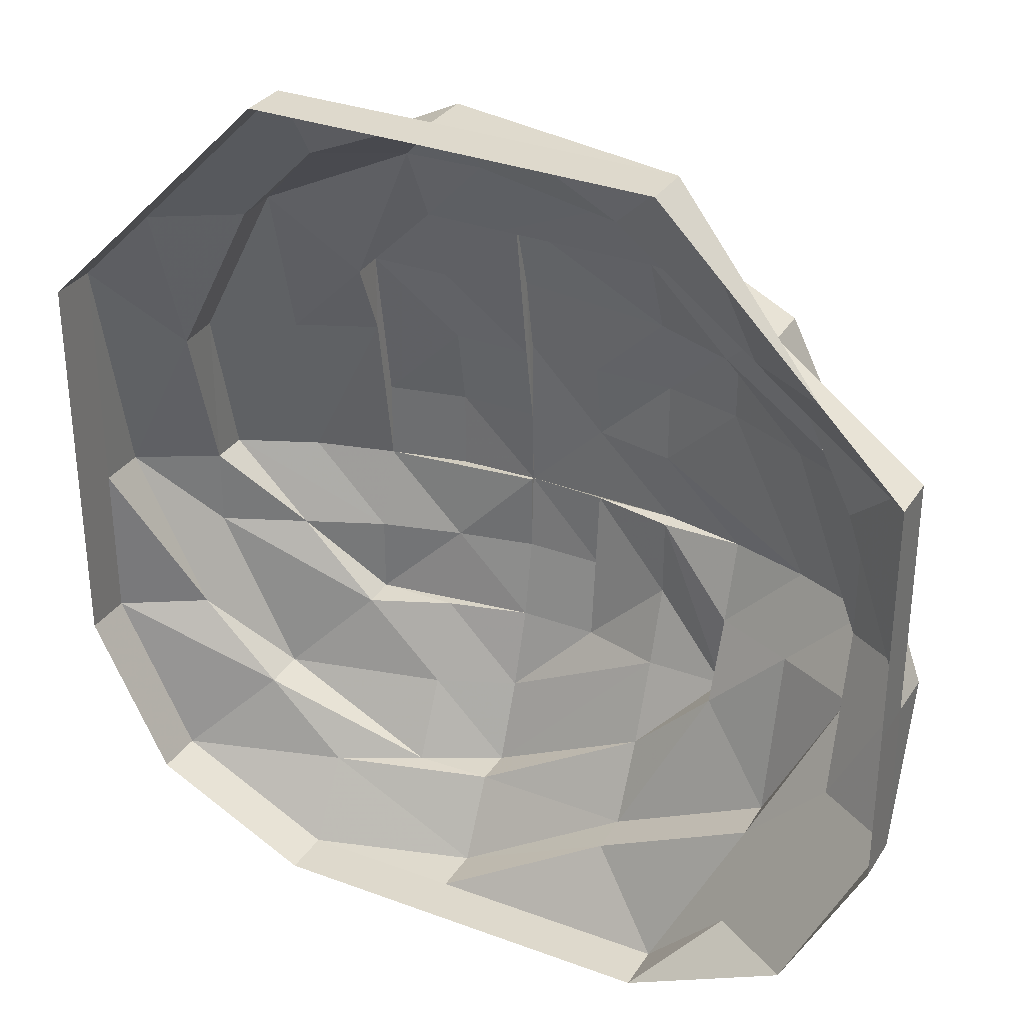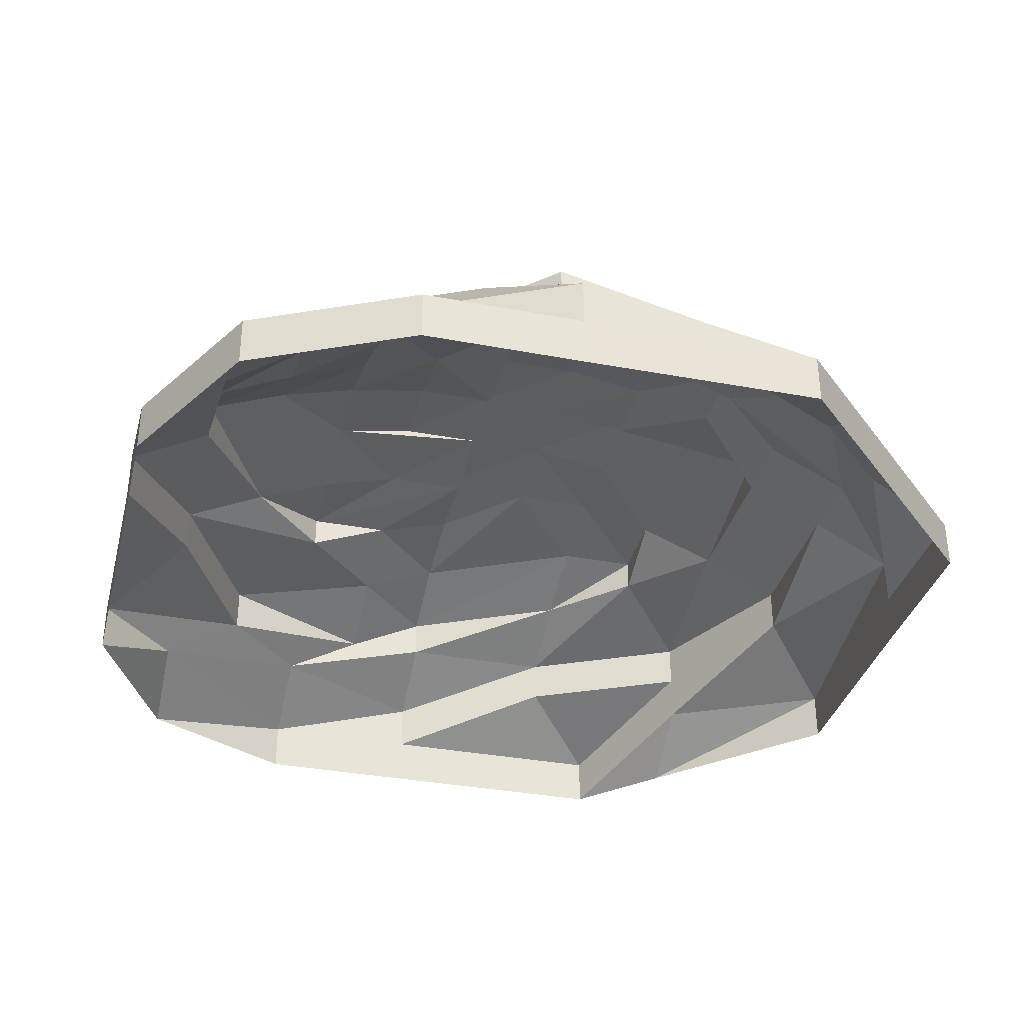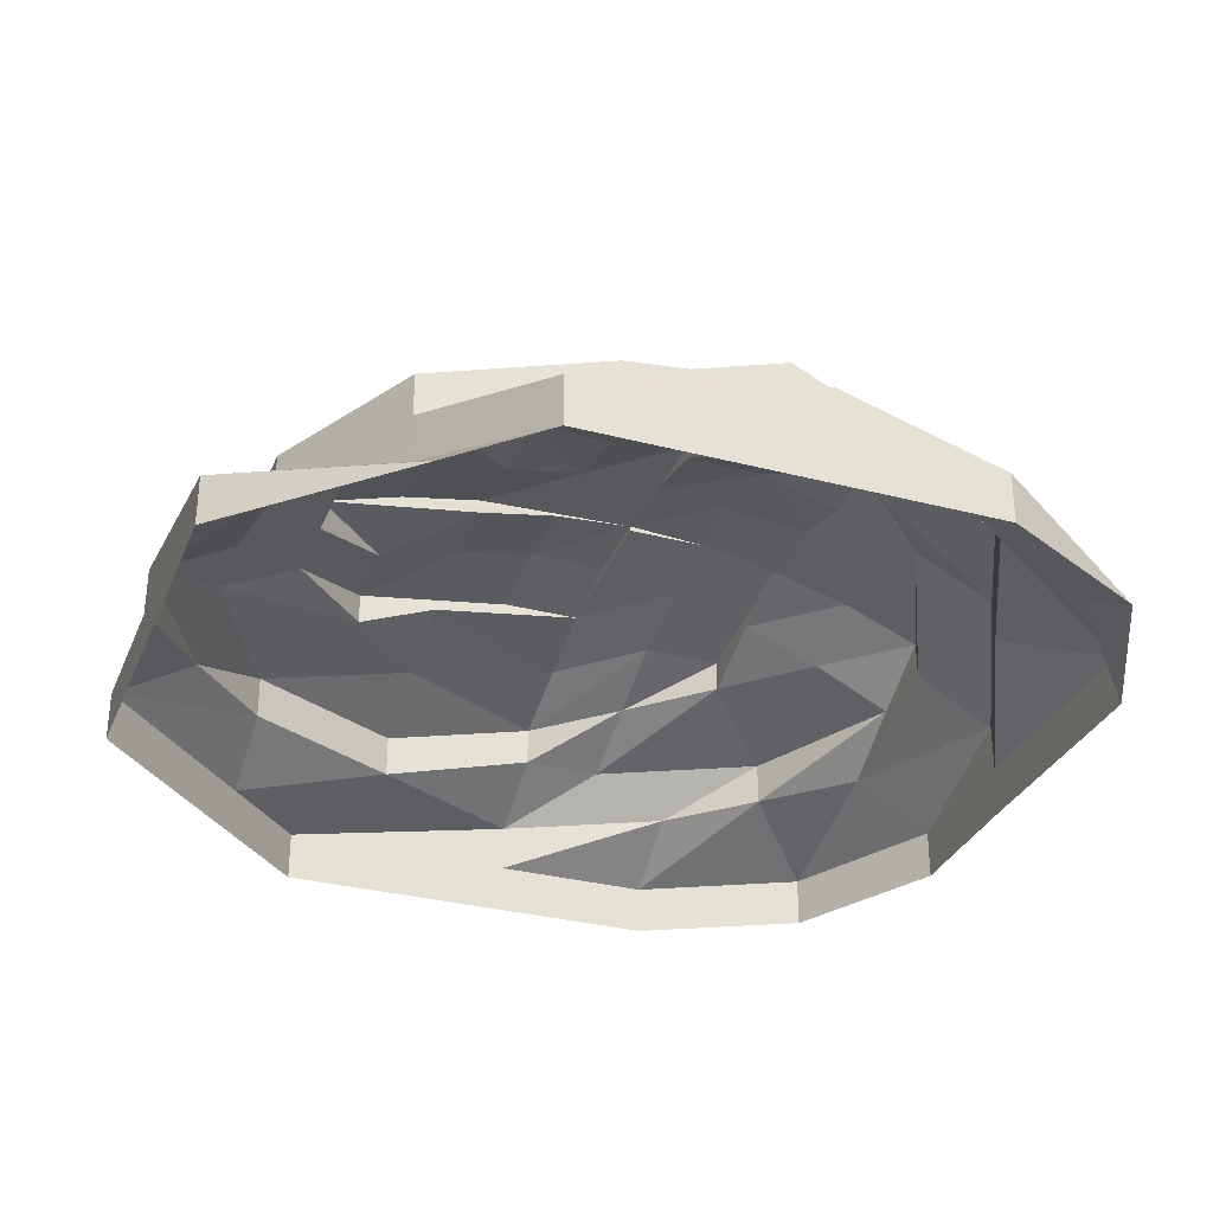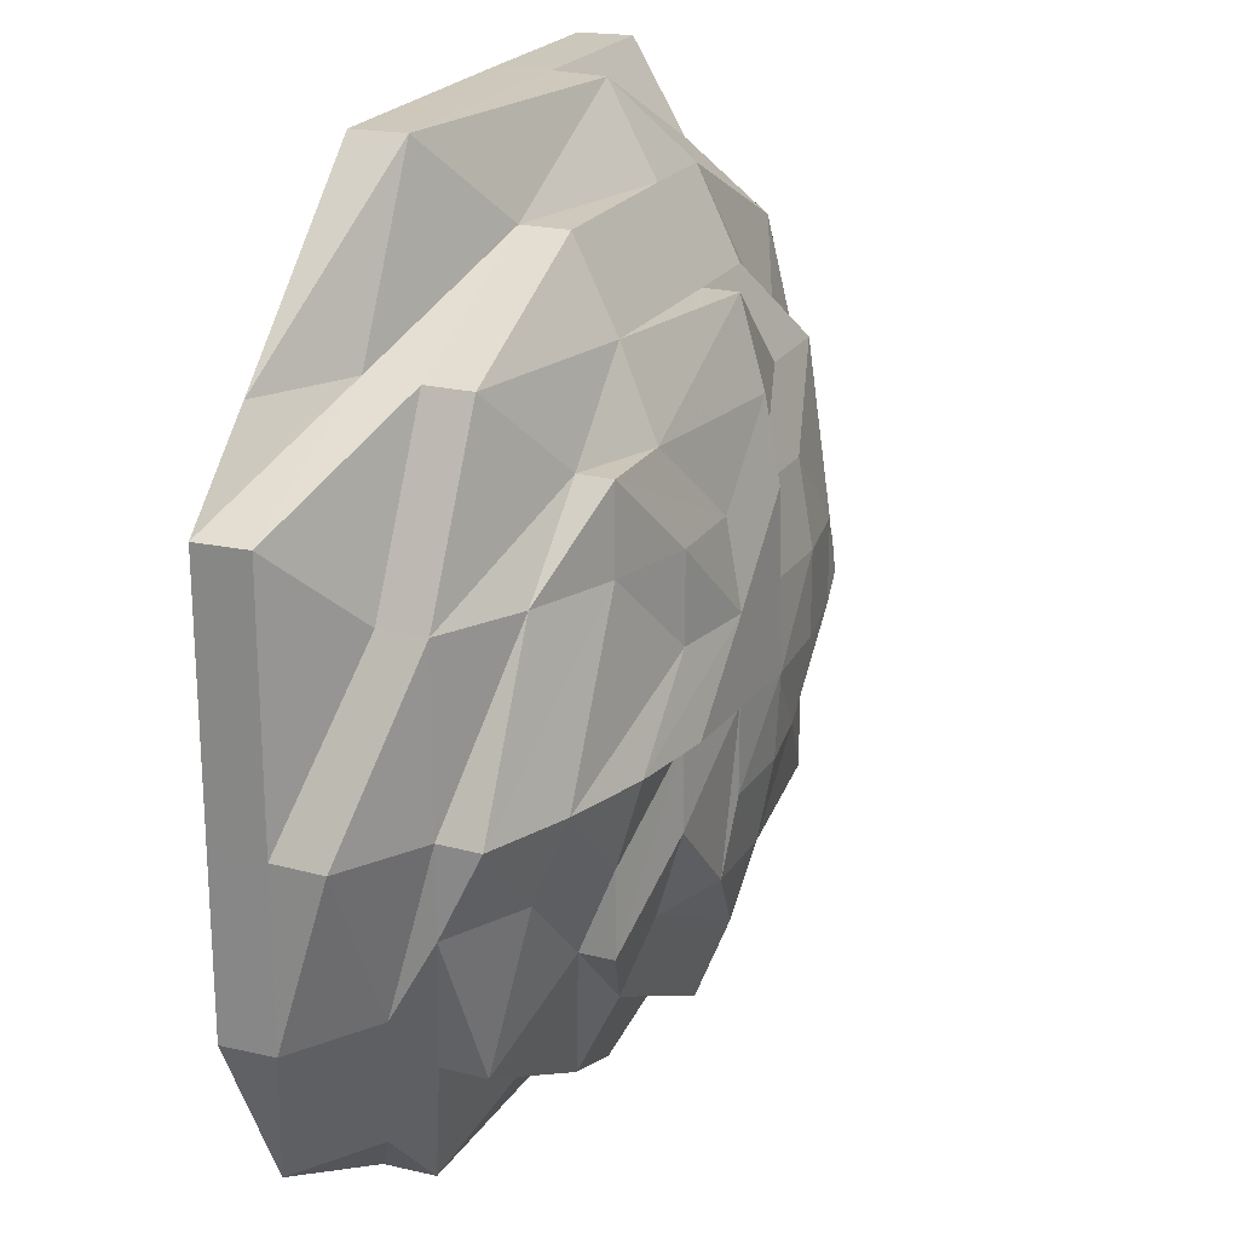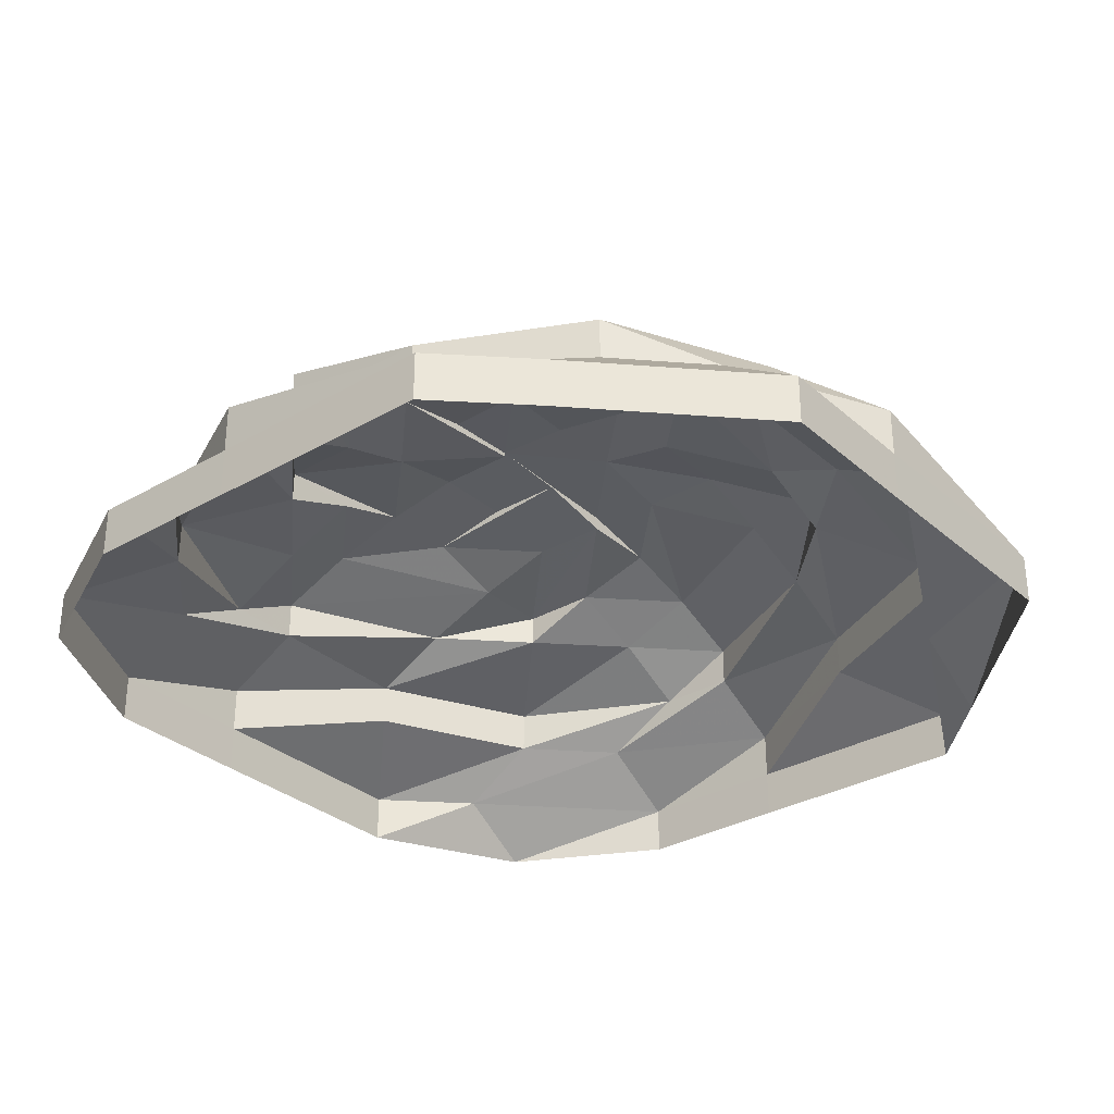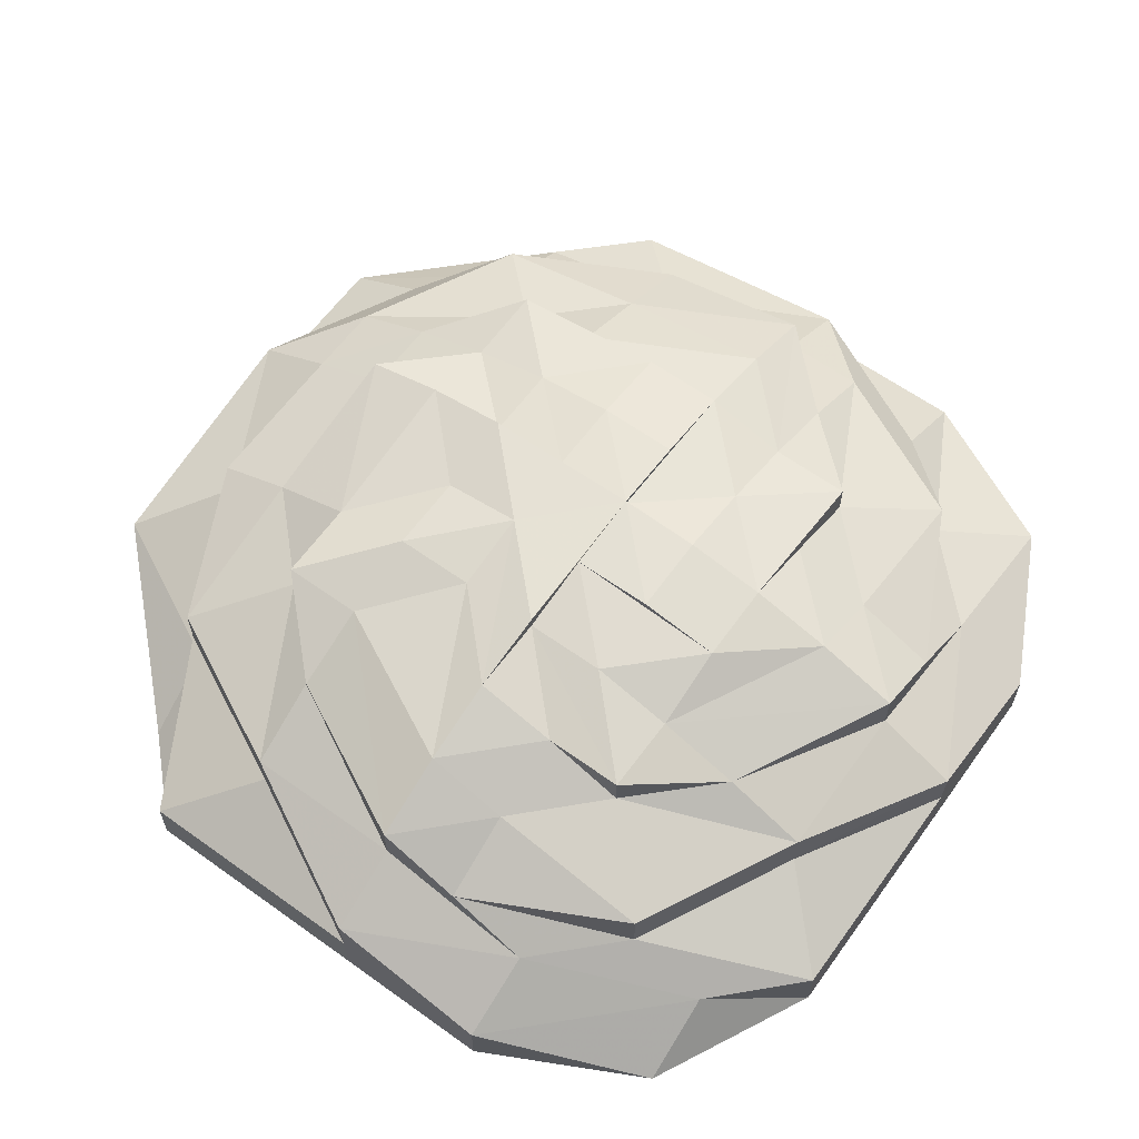
<metadata>
{"format":"obj","ext":"obj","renderer":"f3d","projection":"perspective","resolution":1024,"background":"white","views":[{"elev":32.2,"azim":-152.5,"up":"+Y"},{"elev":-34.7,"azim":75.9,"up":"+Z"},{"elev":-31.5,"azim":-110.3,"up":"+Z"},{"elev":22.0,"azim":-65.7,"up":"+Y"},{"elev":-31.6,"azim":129.3,"up":"+Z"},{"elev":62.3,"azim":-54.2,"up":"+Z"}]}
</metadata>
<code>
o 17546
v 2176 1875 12.67
v 2176 1875 12.67
v 2176 1875 12.67
v 2176 1875 12.67
v 2176 1875 12.67
v 2176 1875 12.67
v 2176 1875 12.67
v 2176 1875 12.67
v 2176 1875 12.67
v 2176 1875 12.67
v 2176 1875 12.67
v 2176 1875 12.68
v 2176 1875 12.67
v 2176 1875 12.67
v 2176 1875 12.68
v 2176 1875 12.68
v 2176 1875 12.67
v 2176 1875 12.67
v 2176 1875 12.68
v 2176 1875 12.67
v 2176 1875 12.67
v 2176 1875 12.68
v 2176 1875 12.67
v 2176 1875 12.67
v 2176 1875 12.68
v 2176 1875 12.67
v 2176 1875 12.67
v 2176 1875 12.68
v 2176 1875 12.67
v 2176 1875 12.67
v 2176 1875 12.68
v 2176 1875 12.67
v 2176 1875 12.67
v 2176 1875 12.68
v 2176 1875 12.67
v 2176 1875 12.67
v 2176 1875 12.68
v 2176 1875 12.67
v 2176 1875 12.67
v 2176 1875 12.68
v 2176 1875 12.67
v 2176 1875 12.67
v 2176 1875 12.68
v 2176 1875 12.67
v 2176 1875 12.68
v 2176 1875 12.68
v 2176 1875 12.68
v 2176 1875 12.68
v 2176 1875 12.68
v 2176 1875 12.68
v 2176 1875 12.68
v 2176 1875 12.68
v 2176 1875 12.68
v 2176 1875 12.69
v 2176 1875 12.68
v 2176 1875 12.69
v 2176 1875 12.69
v 2176 1875 12.68
v 2176 1875 12.69
v 2176 1875 12.69
v 2176 1875 12.69
v 2176 1875 12.69
v 2176 1875 12.68
v 2176 1875 12.69
v 2176 1875 12.68
v 2176 1875 12.69
v 2176 1875 12.69
v 2176 1875 12.69
v 2176 1875 12.7
v 2176 1875 12.7
v 2176 1875 12.7
v 2176 1875 12.7
v 2176 1875 12.7
v 2176 1875 12.69
v 2176 1875 12.69
v 2176 1875 12.69
v 2176 1875 12.7
v 2176 1875 12.69
v 2176 1875 12.68
v 2176 1875 12.68
v 2176 1875 12.69
v 2176 1875 12.69
v 2176 1875 12.7
v 2176 1875 12.7
v 2176 1875 12.69
v 2176 1875 12.7
v 2176 1875 12.69
v 2176 1875 12.69
v 2176 1875 12.7
v 2176 1875 12.69
v 2176 1875 12.69
v 2176 1875 12.68
v 2176 1875 12.69
v 2176 1875 12.68
v 2176 1875 12.69
v 2176 1875 12.7
v 2176 1875 12.68
v 2176 1875 12.69
v 2176 1875 12.69
v 2176 1875 12.68
v 2176 1875 12.69
v 2176 1875 12.7
v 2176 1875 12.7
v 2176 1875 12.7
v 2176 1875 12.7
v 2176 1875 12.69
v 2176 1875 12.7
v 2176 1875 12.7
v 2176 1875 12.7
v 2176 1875 12.69
v 2176 1875 12.69
v 2176 1875 12.7
v 2176 1875 12.7
v 2176 1875 12.7
v 2176 1875 12.7
v 2176 1875 12.7
v 2176 1875 12.68
v 2176 1875 12.69
v 2176 1875 12.69
v 2176 1875 12.69
v 2176 1875 12.7
v 2176 1875 12.7
v 2176 1875 12.7
v 2176 1875 12.7
v 2176 1875 12.69
v 2176 1875 12.7
v 2176 1875 12.7
v 2176 1875 12.7
v 2176 1875 12.7
v 2176 1875 12.7
v 2176 1875 12.7
v 2176 1875 12.7
v 2176 1875 12.7
v 2176 1875 12.7
v 2176 1875 12.7
v 2176 1875 12.7
v 2176 1875 12.7
v 2176 1875 12.7
v 2176 1875 12.7
v 2176 1875 12.69
v 2176 1875 12.7
v 2176 1875 12.7
v 2176 1875 12.7
v 2176 1875 12.7
v 2176 1875 12.7
v 2176 1875 12.7
v 2176 1875 12.7
v 2176 1875 12.7
v 2176 1875 12.7
v 2176 1875 12.7
v 2176 1875 12.7
v 2176 1875 12.7
v 2176 1875 12.7
v 2176 1875 12.7
v 2176 1875 12.7
v 2176 1875 12.7
v 2176 1875 12.7
v 2176 1875 12.7
v 2176 1875 12.7
v 2176 1875 12.7
v 2176 1875 12.7
v 2176 1875 12.69
v 2176 1875 12.69
v 2176 1875 12.7
v 2176 1875 12.69
v 2176 1875 12.7
v 2176 1875 12.69
f 1 2 3
f 3 2 4
f 2 5 4
f 6 1 3
f 7 1 6
f 4 5 8
f 5 9 8
f 10 7 6
f 11 7 10
f 6 3 12
f 13 11 10
f 14 11 13
f 10 6 15
f 15 6 12
f 13 10 16
f 16 10 15
f 17 14 13
f 18 14 17
f 19 13 16
f 17 13 19
f 20 18 17
f 21 18 20
f 22 17 19
f 20 17 22
f 23 21 20
f 24 21 23
f 25 20 22
f 23 20 25
f 26 24 23
f 27 24 26
f 28 23 25
f 26 23 28
f 29 27 26
f 30 27 29
f 31 26 28
f 29 26 31
f 32 30 29
f 33 30 32
f 34 29 31
f 32 29 34
f 35 33 32
f 36 33 35
f 37 32 34
f 35 32 37
f 38 36 35
f 39 36 38
f 40 35 37
f 38 35 40
f 41 39 38
f 42 39 41
f 43 38 40
f 41 38 43
f 44 42 41
f 9 42 44
f 8 9 44
f 44 41 45
f 45 41 43
f 8 44 46
f 46 44 45
f 47 8 46
f 4 8 47
f 46 45 48
f 49 4 47
f 3 4 49
f 12 3 49
f 47 46 50
f 50 46 48
f 49 47 51
f 51 47 50
f 12 49 52
f 52 49 51
f 53 12 52
f 15 12 53
f 52 51 54
f 55 15 53
f 16 15 55
f 53 52 56
f 56 52 54
f 55 53 57
f 57 53 56
f 58 16 55
f 19 16 58
f 59 55 57
f 58 55 59
f 59 57 60
f 60 57 61
f 57 56 61
f 62 59 60
f 63 19 58
f 22 19 63
f 64 58 59
f 63 58 64
f 64 59 62
f 65 22 63
f 25 22 65
f 66 63 64
f 65 63 66
f 67 64 62
f 66 64 67
f 62 68 69
f 67 62 70
f 70 62 71
f 70 69 72
f 73 74 70
f 75 66 67
f 75 76 77
f 78 66 75
f 78 65 66
f 79 65 78
f 79 25 65
f 28 25 79
f 80 28 79
f 31 28 80
f 81 79 78
f 80 79 81
f 82 78 75
f 81 78 82
f 82 75 83
f 83 75 84
f 85 82 83
f 85 81 82
f 86 85 83
f 87 80 81
f 87 81 85
f 88 87 85
f 88 85 86
f 89 90 86
f 91 87 88
f 92 80 87
f 91 92 87
f 92 31 80
f 34 31 92
f 93 91 88
f 94 34 92
f 94 92 91
f 37 34 94
f 93 95 96
f 97 37 94
f 98 94 91
f 98 91 93
f 97 94 98
f 40 37 97
f 99 98 93
f 100 40 97
f 43 40 100
f 101 97 98
f 100 97 101
f 101 98 99
f 99 93 102
f 103 102 104
f 105 99 102
f 106 99 105
f 106 101 99
f 107 106 105
f 108 107 109
f 110 101 106
f 110 100 101
f 111 106 107
f 111 110 106
f 112 111 107
f 107 113 114
f 115 116 114
f 117 100 110
f 117 43 100
f 45 43 117
f 48 45 117
f 118 117 110
f 48 117 118
f 118 110 111
f 119 48 118
f 50 48 119
f 120 118 111
f 119 118 120
f 120 111 112
f 121 112 122
f 123 120 112
f 122 114 124
f 125 120 123
f 125 119 120
f 126 127 124
f 86 128 127
f 129 130 124
f 131 132 130
f 133 134 124
f 135 136 133
f 137 138 134
f 139 140 138
f 141 70 137
f 84 70 141
f 142 84 141
f 143 84 144
f 144 141 145
f 141 72 146
f 147 148 145
f 147 149 150
f 151 152 146
f 151 102 153
f 102 86 153
f 153 86 154
f 155 156 146
f 155 157 156
f 158 155 145
f 159 160 158
f 161 160 155
f 162 61 159
f 136 61 160
f 61 163 160
f 61 56 163
f 56 54 163
f 160 163 164
f 160 164 155
f 163 54 165
f 163 165 164
f 164 166 155
f 164 165 166
f 166 123 155
f 166 125 123
f 165 125 166
f 54 167 165
f 165 167 125
f 54 51 167
f 167 119 125
f 51 50 167
f 167 50 119

</code>
